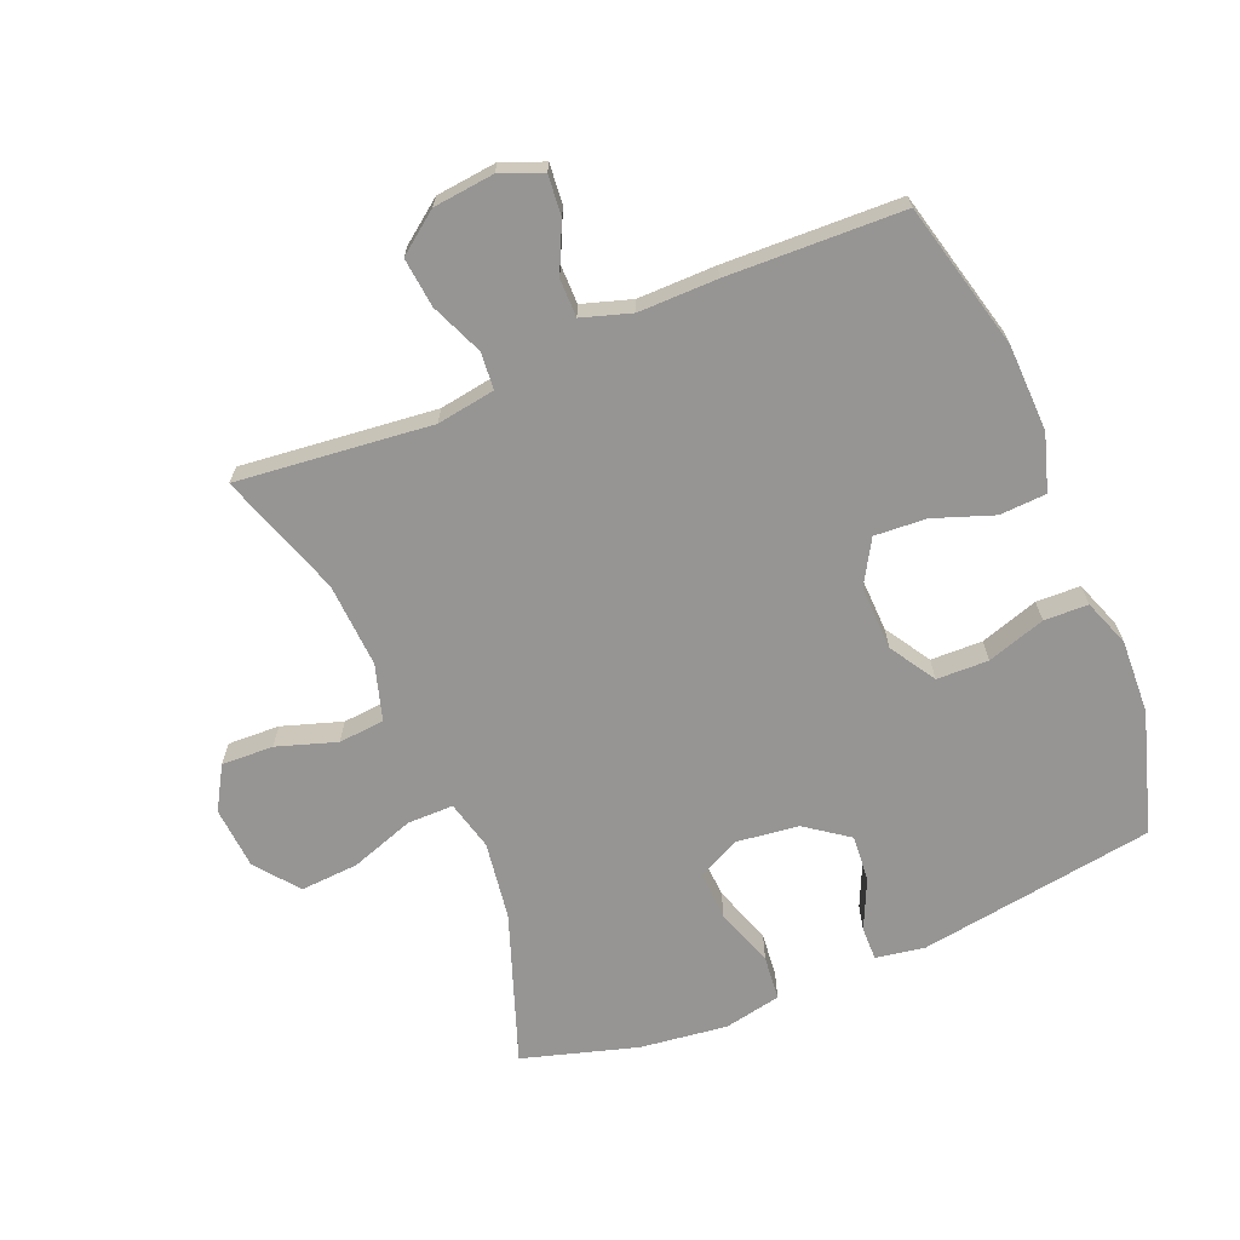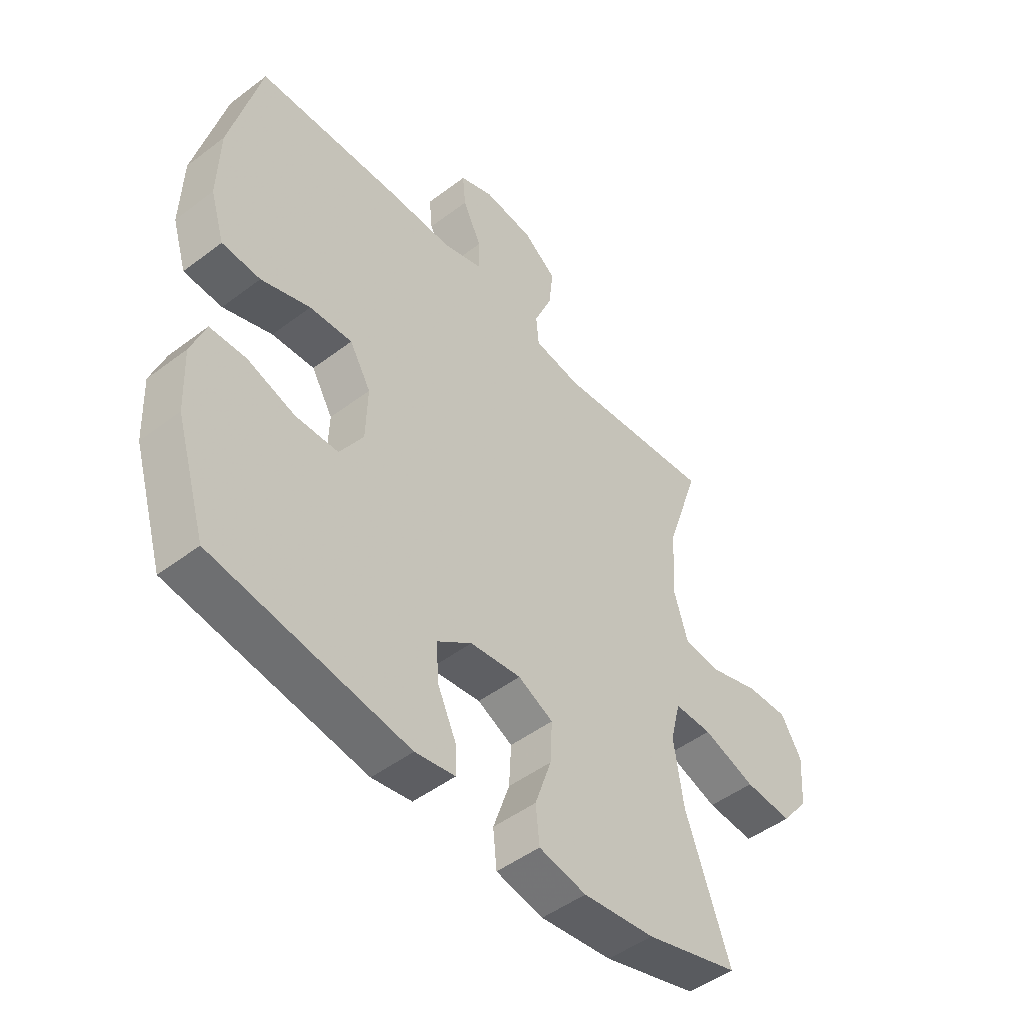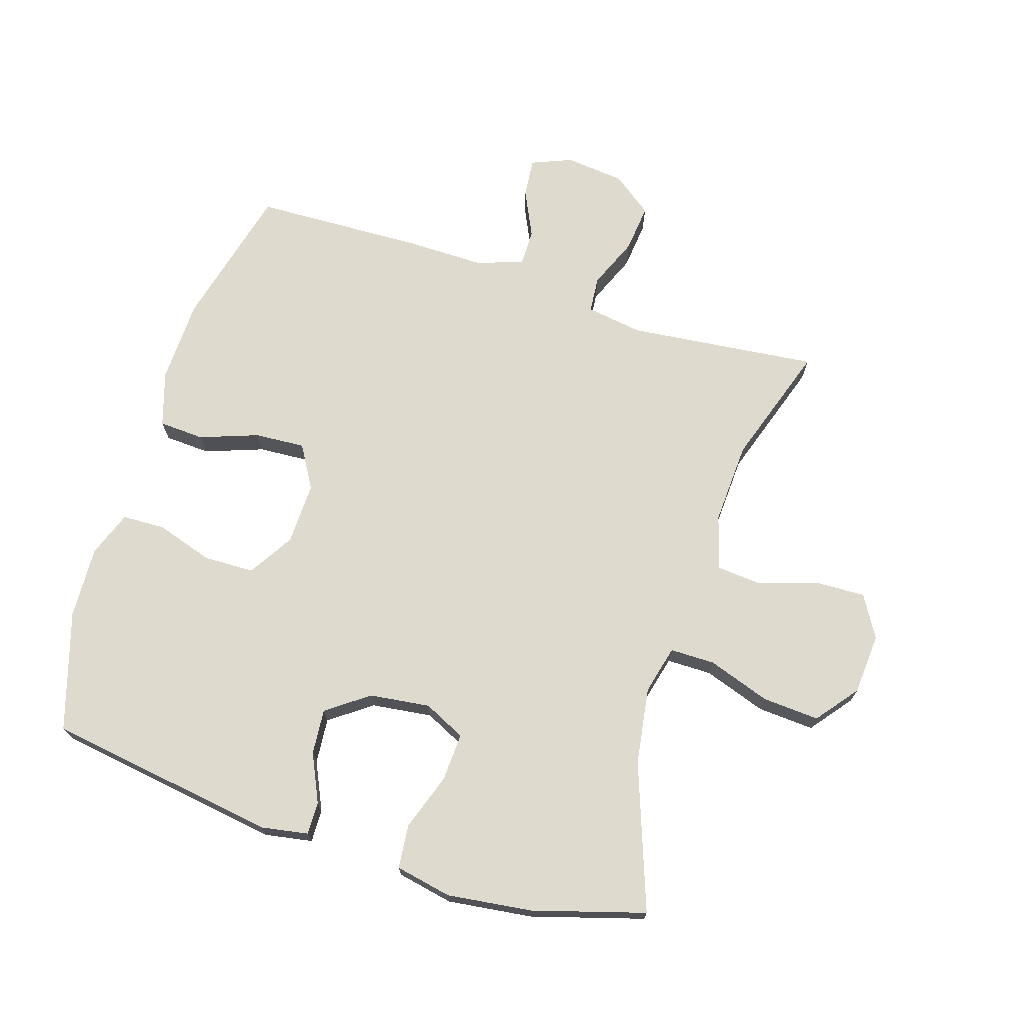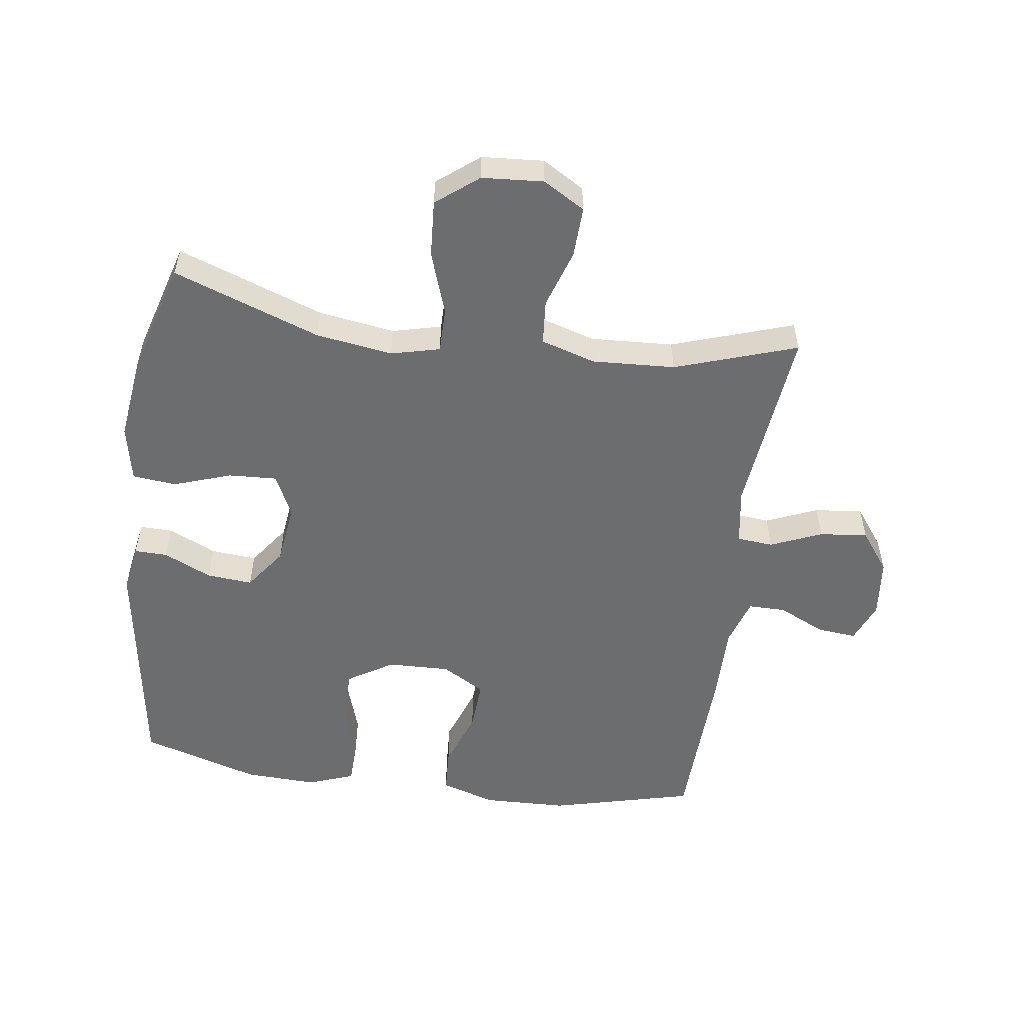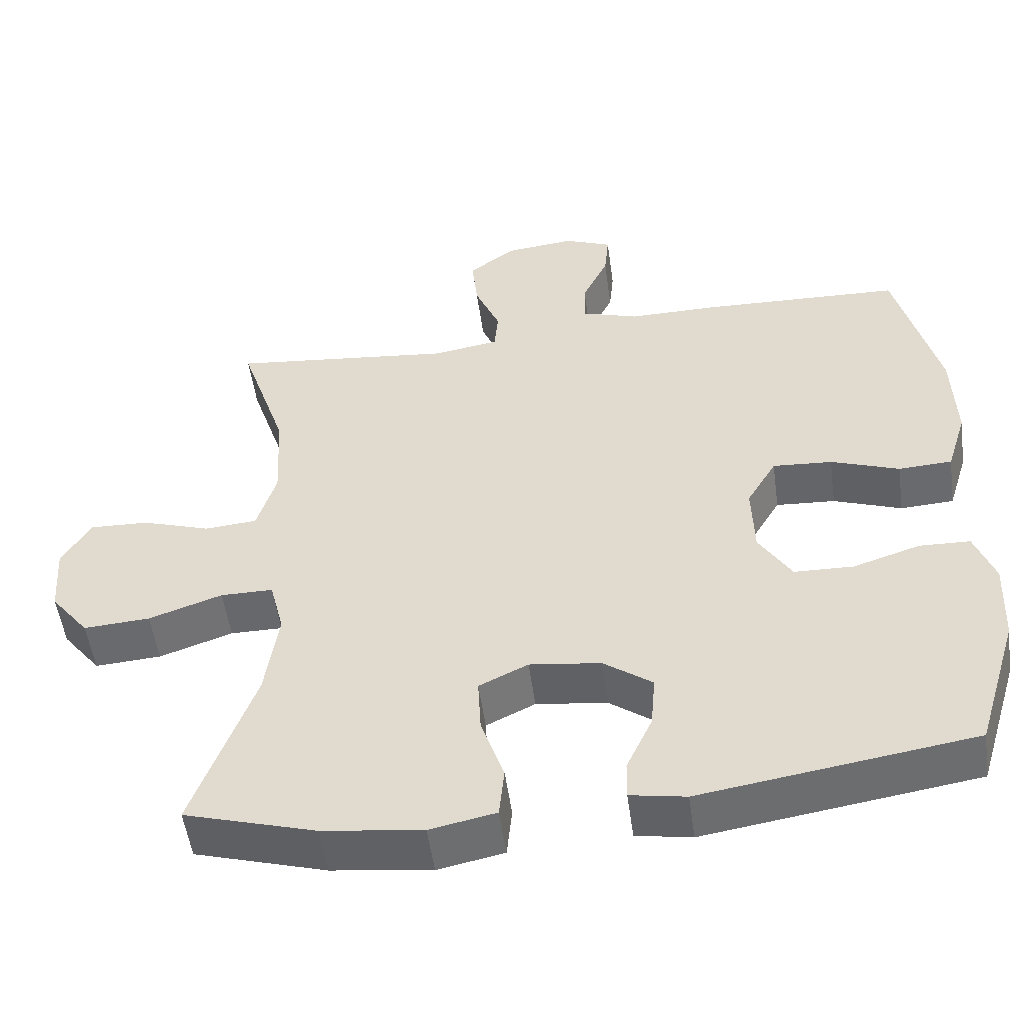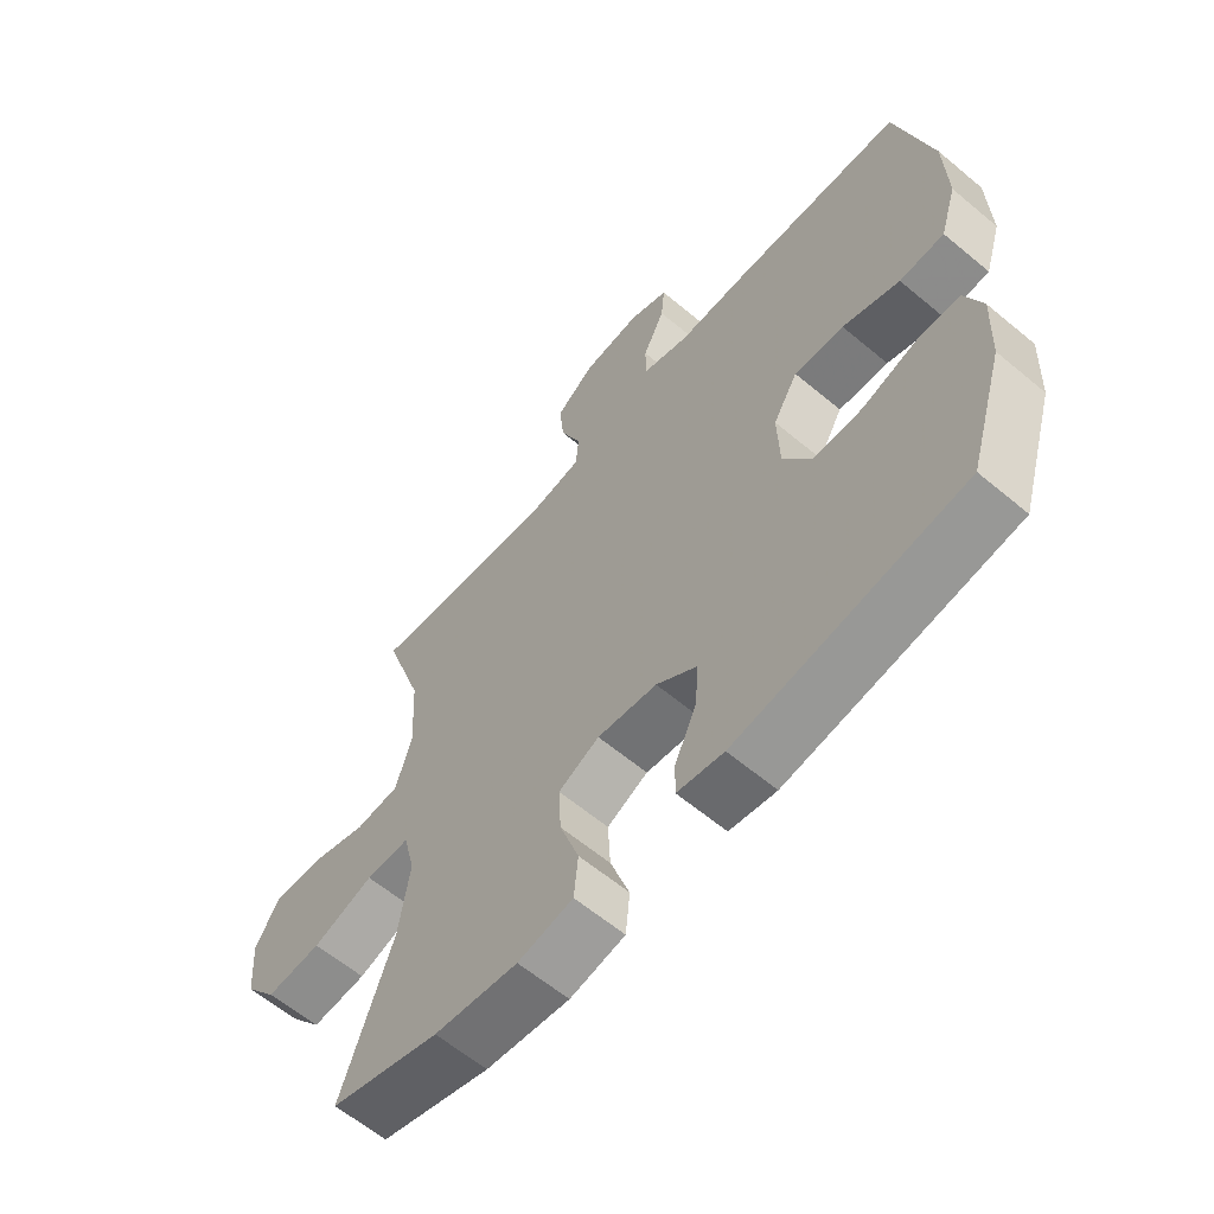
<metadata>
{"format":"obj","ext":"obj","renderer":"f3d","projection":"perspective","resolution":1024,"background":"white","views":[{"elev":-67.5,"azim":22.6,"up":"+Y"},{"elev":-48.6,"azim":130.2,"up":"+Z"},{"elev":71.3,"azim":-162.5,"up":"+Y"},{"elev":-53.9,"azim":-97.9,"up":"+Y"},{"elev":-52.3,"azim":7.8,"up":"+Z"},{"elev":-61.4,"azim":49.6,"up":"+Z"}]}
</metadata>
<code>
v -0.5 0.07 0.5
v -0.2 0.07 0.468
v -0.11 0.07 0.482
v -0.105 0.07 0.539
v -0.139 0.07 0.62
v -0.147 0.07 0.696
v -0.084 0.07 0.743
v 0.01 0.07 0.753
v 0.074 0.07 0.727
v 0.068 0.07 0.665
v 0.033 0.07 0.591
v 0.033 0.07 0.532
v 0.109 0.07 0.508
v 0.23 0.07 0.509
v 0.5 0.07 0.5
v 0.557 0.07 0.273
v 0.561 0.07 0.14
v 0.534 0.07 0.053
v 0.462 0.07 0.049
v 0.37 0.07 0.082
v 0.29 0.07 0.087
v 0.25 0.07 0.019
v 0.253 0.07 -0.08
v 0.297 0.07 -0.151
v 0.377 0.07 -0.153
v 0.467 0.07 -0.124
v 0.535 0.07 -0.126
v 0.562 0.07 -0.199
v 0.557 0.07 -0.313
v 0.5 0.07 -0.5
v 0.134 0.07 -0.556
v 0.059 0.07 -0.543
v 0.06 0.07 -0.491
v 0.095 0.07 -0.415
v 0.101 0.07 -0.343
v 0.035 0.07 -0.295
v -0.061 0.07 -0.283
v -0.127 0.07 -0.315
v -0.123 0.07 -0.391
v -0.092 0.07 -0.482
v -0.099 0.07 -0.551
v -0.188 0.07 -0.569
v -0.323 0.07 -0.552
v -0.5 0.07 -0.5
v -0.417 0.07 -0.269
v -0.399 0.07 -0.148
v -0.418 0.07 -0.071
v -0.489 0.07 -0.071
v -0.588 0.07 -0.105
v -0.678 0.07 -0.111
v -0.73 0.07 -0.045
v -0.737 0.07 0.052
v -0.698 0.07 0.118
v -0.618 0.07 0.115
v -0.526 0.07 0.085
v -0.455 0.07 0.091
v -0.429 0.07 0.177
v -0.436 0.07 0.308
v -0.5 0 0.5
v -0.2 0 0.468
v -0.11 0 0.482
v -0.105 0 0.539
v -0.139 0 0.62
v -0.147 0 0.696
v -0.084 0 0.743
v 0.01 0 0.753
v 0.074 0 0.727
v 0.068 0 0.665
v 0.033 0 0.591
v 0.033 0 0.532
v 0.109 0 0.508
v 0.23 0 0.509
v 0.5 0 0.5
v 0.557 0 0.273
v 0.561 0 0.14
v 0.534 0 0.053
v 0.462 0 0.049
v 0.37 0 0.082
v 0.29 0 0.087
v 0.25 0 0.019
v 0.253 0 -0.08
v 0.297 0 -0.151
v 0.377 0 -0.153
v 0.467 0 -0.124
v 0.535 0 -0.126
v 0.562 0 -0.199
v 0.557 0 -0.313
v 0.5 0 -0.5
v 0.134 0 -0.556
v 0.059 0 -0.543
v 0.06 0 -0.491
v 0.095 0 -0.415
v 0.101 0 -0.343
v 0.035 0 -0.295
v -0.061 0 -0.283
v -0.127 0 -0.315
v -0.123 0 -0.391
v -0.092 0 -0.482
v -0.099 0 -0.551
v -0.188 0 -0.569
v -0.323 0 -0.552
v -0.5 0 -0.5
v -0.417 0 -0.269
v -0.399 0 -0.148
v -0.418 0 -0.071
v -0.489 0 -0.071
v -0.588 0 -0.105
v -0.678 0 -0.111
v -0.73 0 -0.045
v -0.737 0 0.052
v -0.698 0 0.118
v -0.618 0 0.115
v -0.526 0 0.085
v -0.455 0 0.091
v -0.429 0 0.177
v -0.436 0 0.308
f 52 53 54 55
f 52 55 56
f 51 52 56
f 48 49 50 51
f 47 48 51 56
f 46 47 56 57
f 42 43 44 45
f 42 45 46
f 39 40 41 42
f 38 39 42 46
f 37 38 46 57
f 31 32 33 34
f 31 34 35
f 30 31 35
f 29 30 35 36
f 25 26 27 28
f 24 25 28 29
f 17 18 19 20
f 17 20 21
f 16 17 21
f 13 14 15 16
f 12 13 16 21
f 8 9 10 11
f 8 11 12
f 7 8 12
f 4 5 6 7
f 3 4 7 12
f 58 1 2
f 58 2 3
f 24 29 36 37
f 23 24 37 57
f 22 23 57 58
f 21 22 58
f 3 12 21 58
f 113 112 111 110
f 114 113 110
f 114 110 109
f 109 108 107 106
f 114 109 106 105
f 115 114 105 104
f 103 102 101 100
f 104 103 100
f 100 99 98 97
f 104 100 97 96
f 115 104 96 95
f 92 91 90 89
f 93 92 89
f 93 89 88
f 94 93 88 87
f 86 85 84 83
f 87 86 83 82
f 78 77 76 75
f 79 78 75
f 79 75 74
f 74 73 72 71
f 79 74 71 70
f 69 68 67 66
f 70 69 66
f 70 66 65
f 65 64 63 62
f 70 65 62 61
f 60 59 116
f 61 60 116
f 95 94 87 82
f 115 95 82 81
f 116 115 81 80
f 116 80 79
f 116 79 70 61
f 1 59 60 2
f 2 60 61 3
f 3 61 62 4
f 4 62 63 5
f 5 63 64 6
f 6 64 65 7
f 7 65 66 8
f 8 66 67 9
f 9 67 68 10
f 10 68 69 11
f 11 69 70 12
f 12 70 71 13
f 13 71 72 14
f 14 72 73 15
f 15 73 74 16
f 16 74 75 17
f 17 75 76 18
f 18 76 77 19
f 19 77 78 20
f 20 78 79 21
f 21 79 80 22
f 22 80 81 23
f 23 81 82 24
f 24 82 83 25
f 25 83 84 26
f 26 84 85 27
f 27 85 86 28
f 28 86 87 29
f 29 87 88 30
f 30 88 89 31
f 31 89 90 32
f 32 90 91 33
f 33 91 92 34
f 34 92 93 35
f 35 93 94 36
f 36 94 95 37
f 37 95 96 38
f 38 96 97 39
f 39 97 98 40
f 40 98 99 41
f 41 99 100 42
f 42 100 101 43
f 43 101 102 44
f 44 102 103 45
f 45 103 104 46
f 46 104 105 47
f 47 105 106 48
f 48 106 107 49
f 49 107 108 50
f 50 108 109 51
f 51 109 110 52
f 52 110 111 53
f 53 111 112 54
f 54 112 113 55
f 55 113 114 56
f 56 114 115 57
f 57 115 116 58
f 58 116 59 1

</code>
